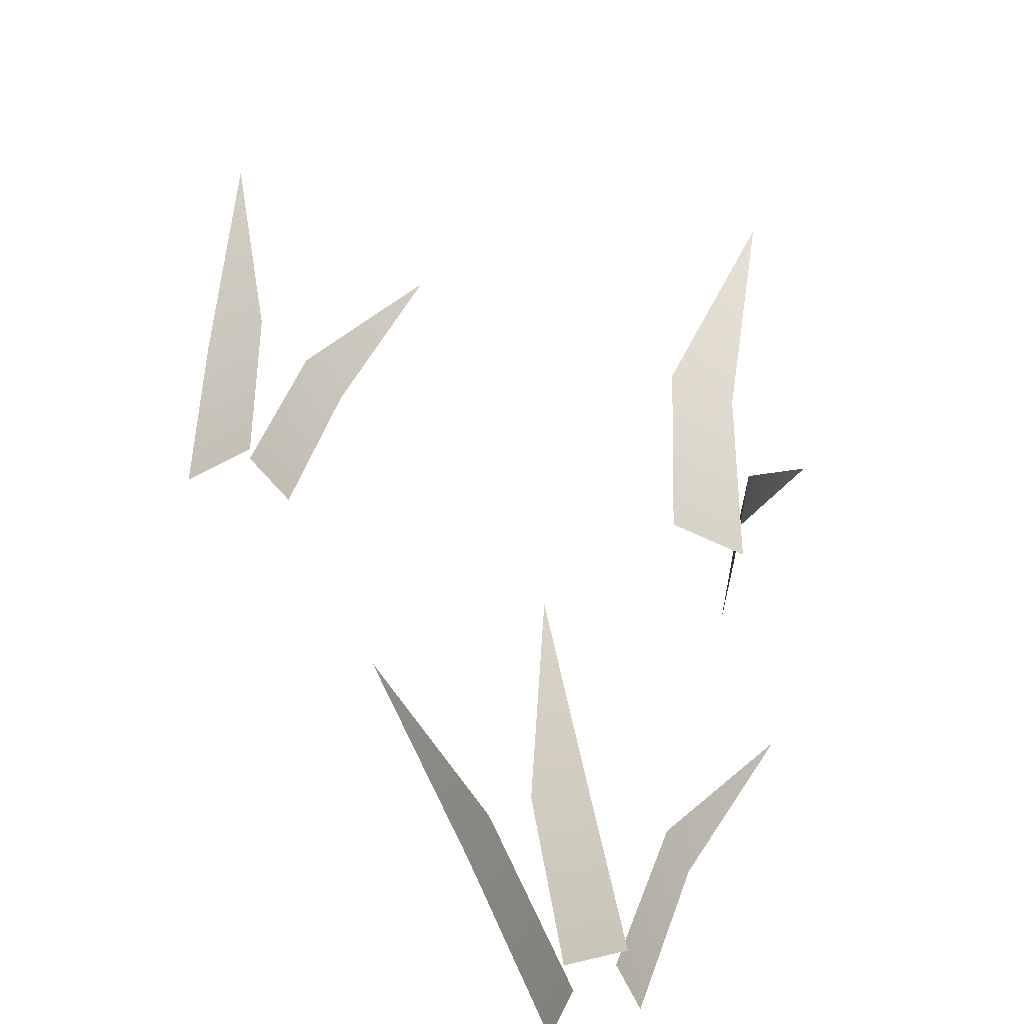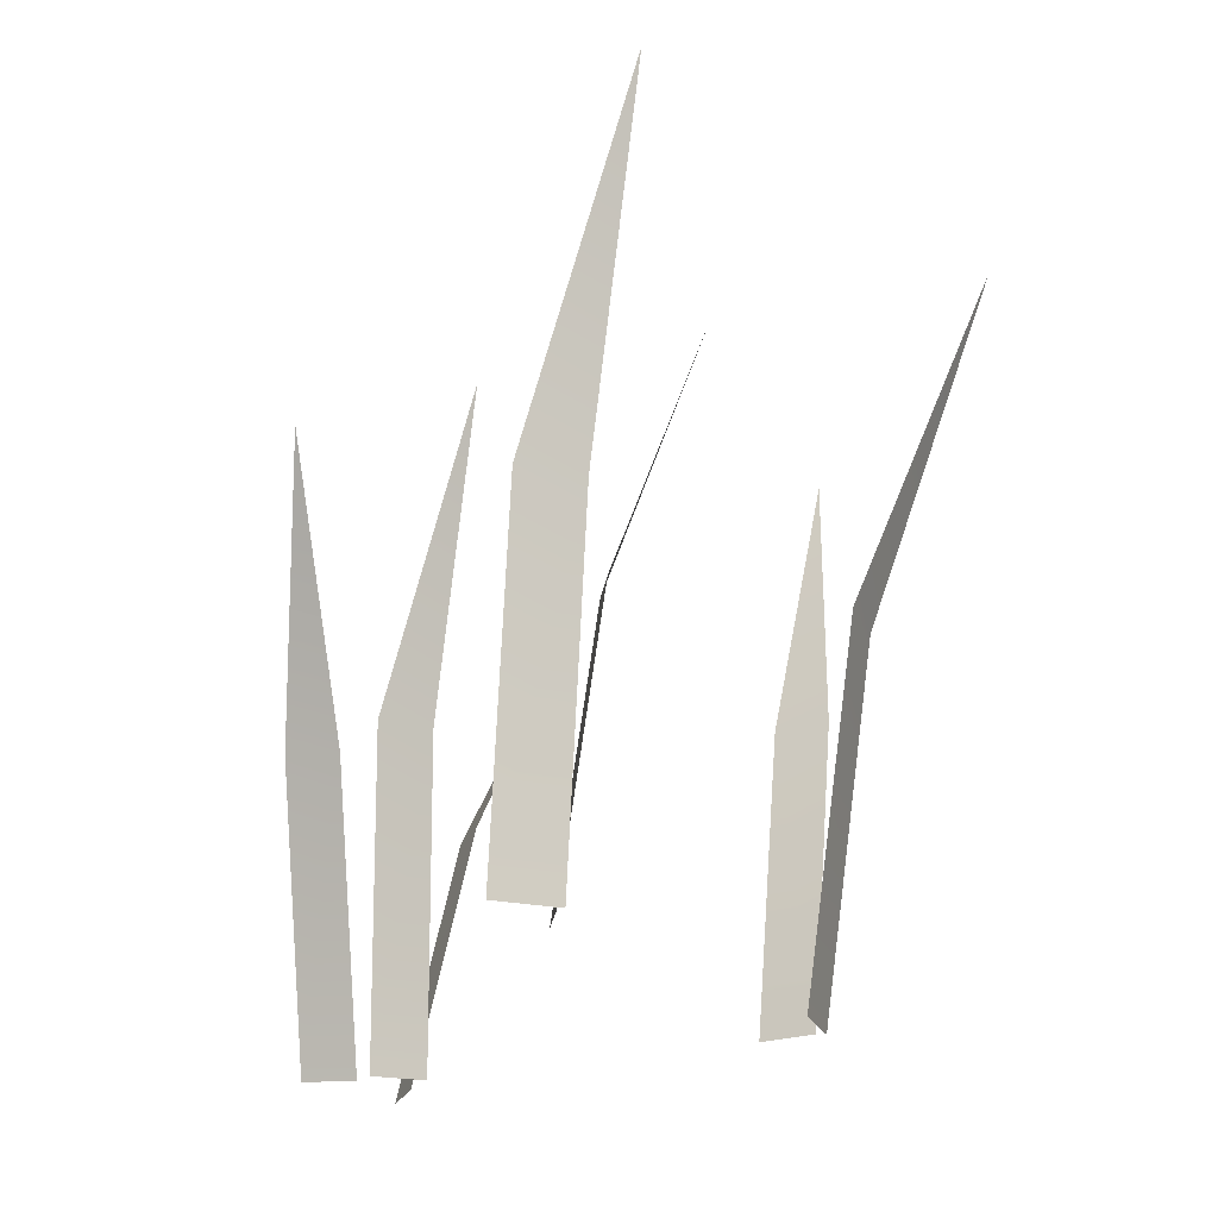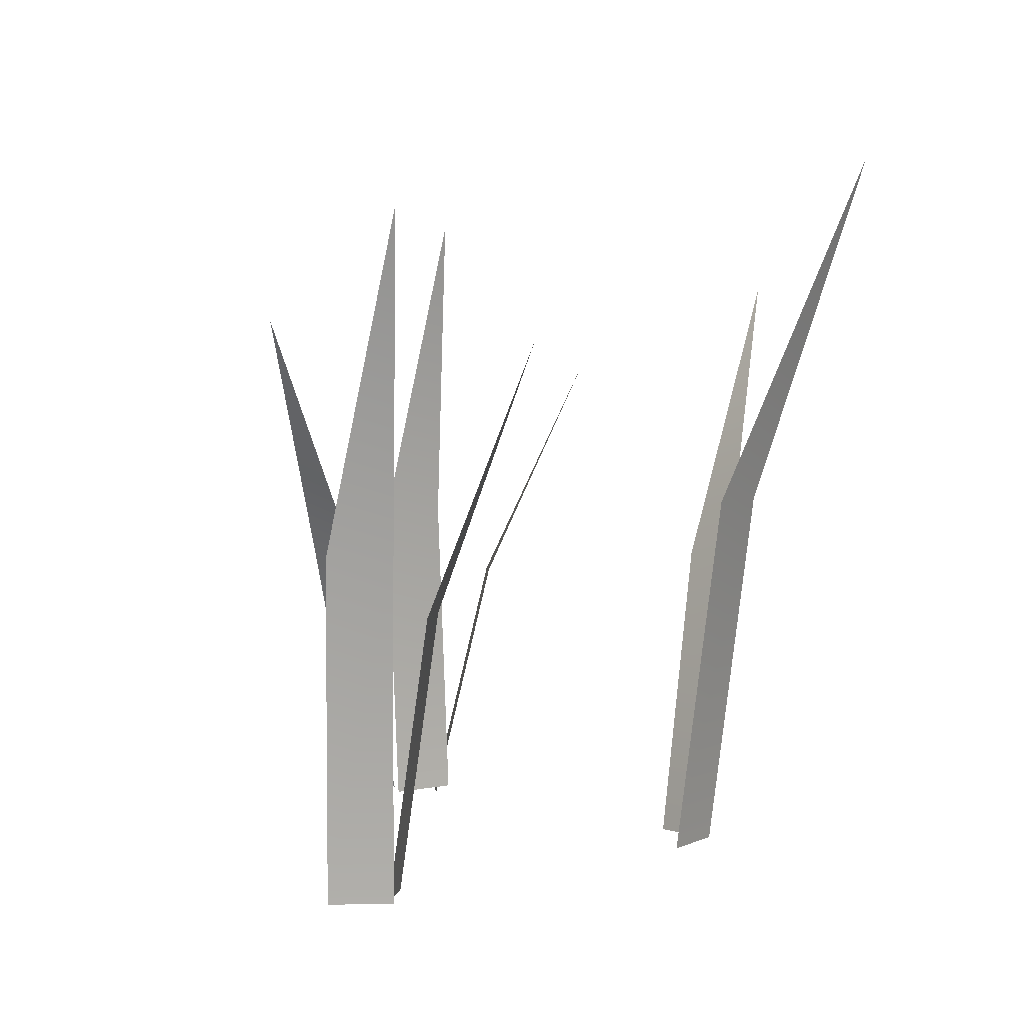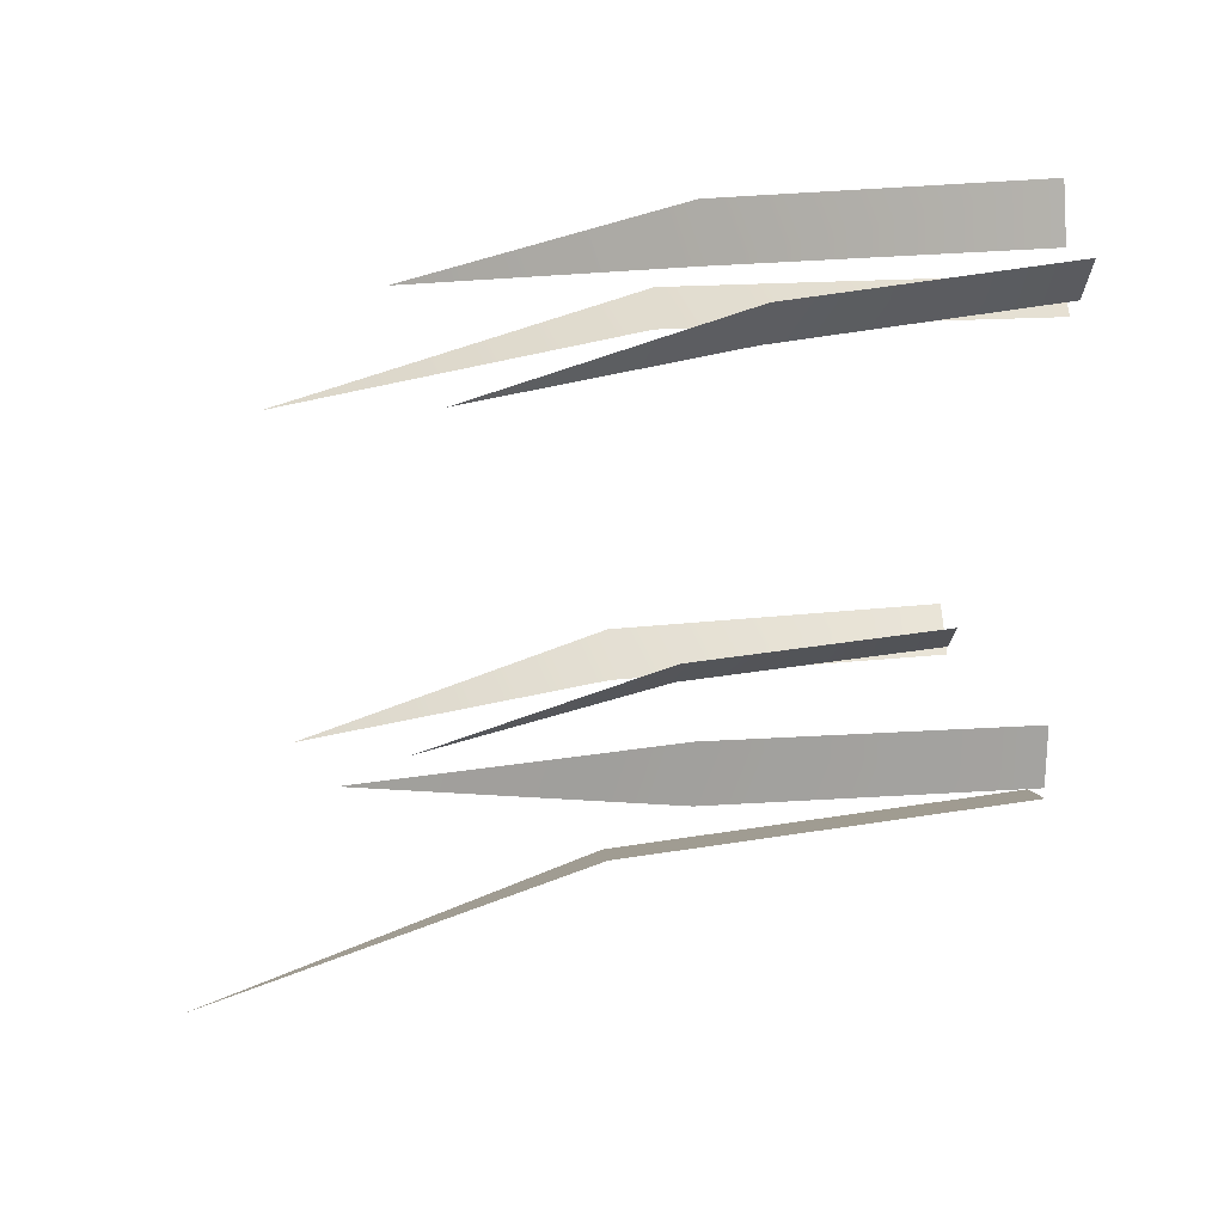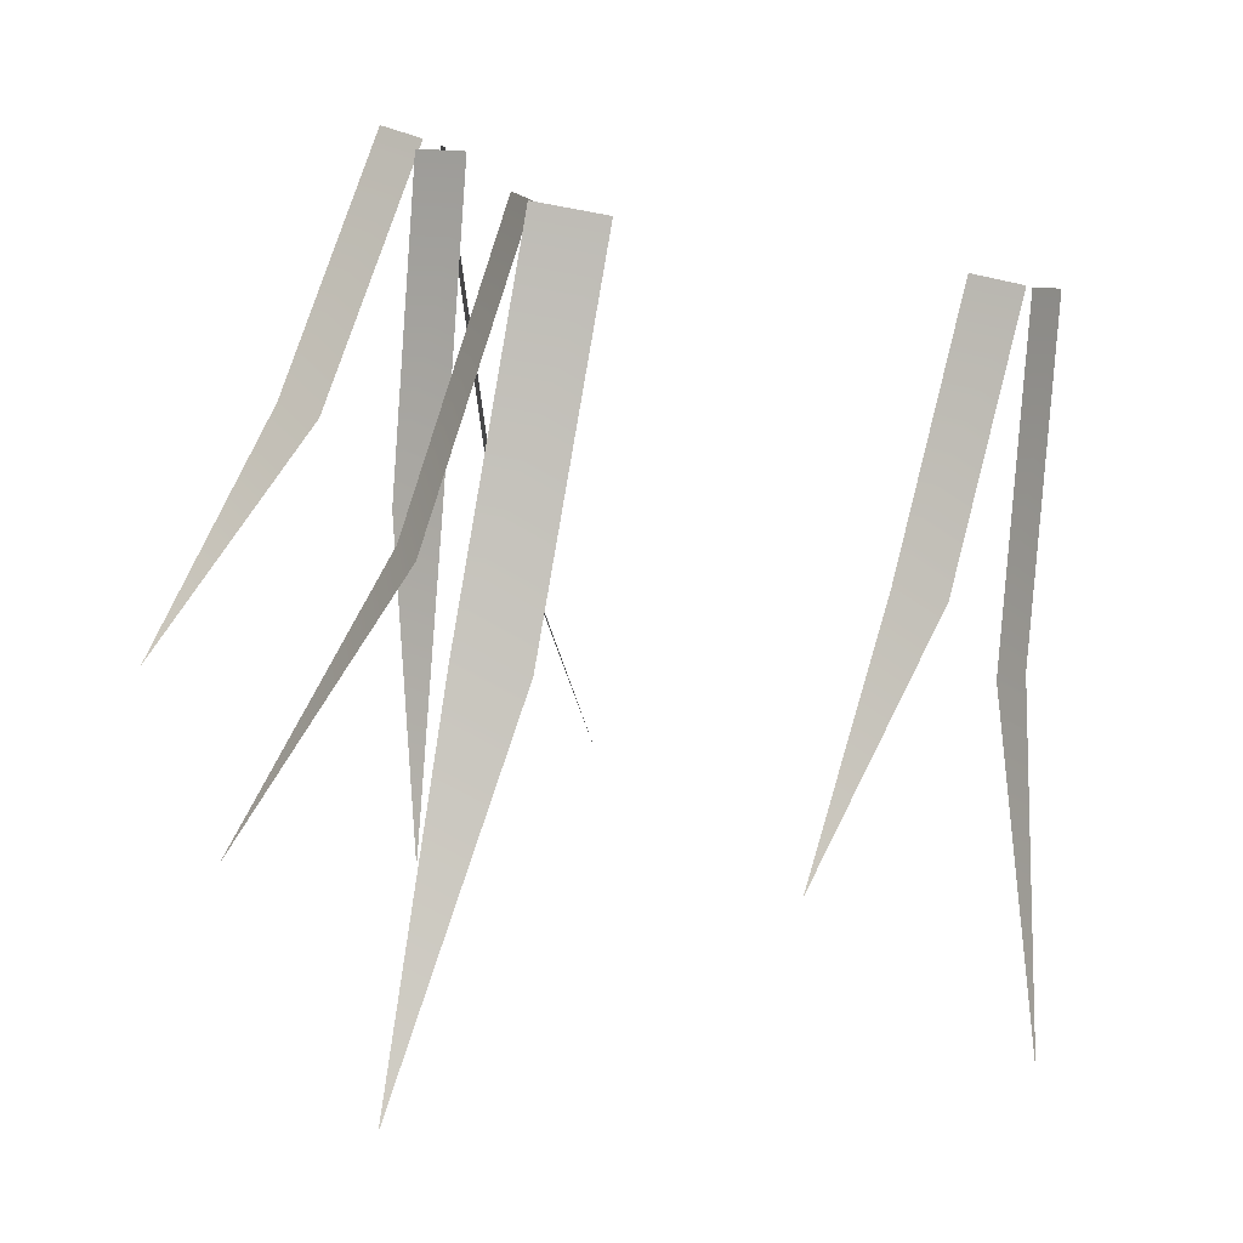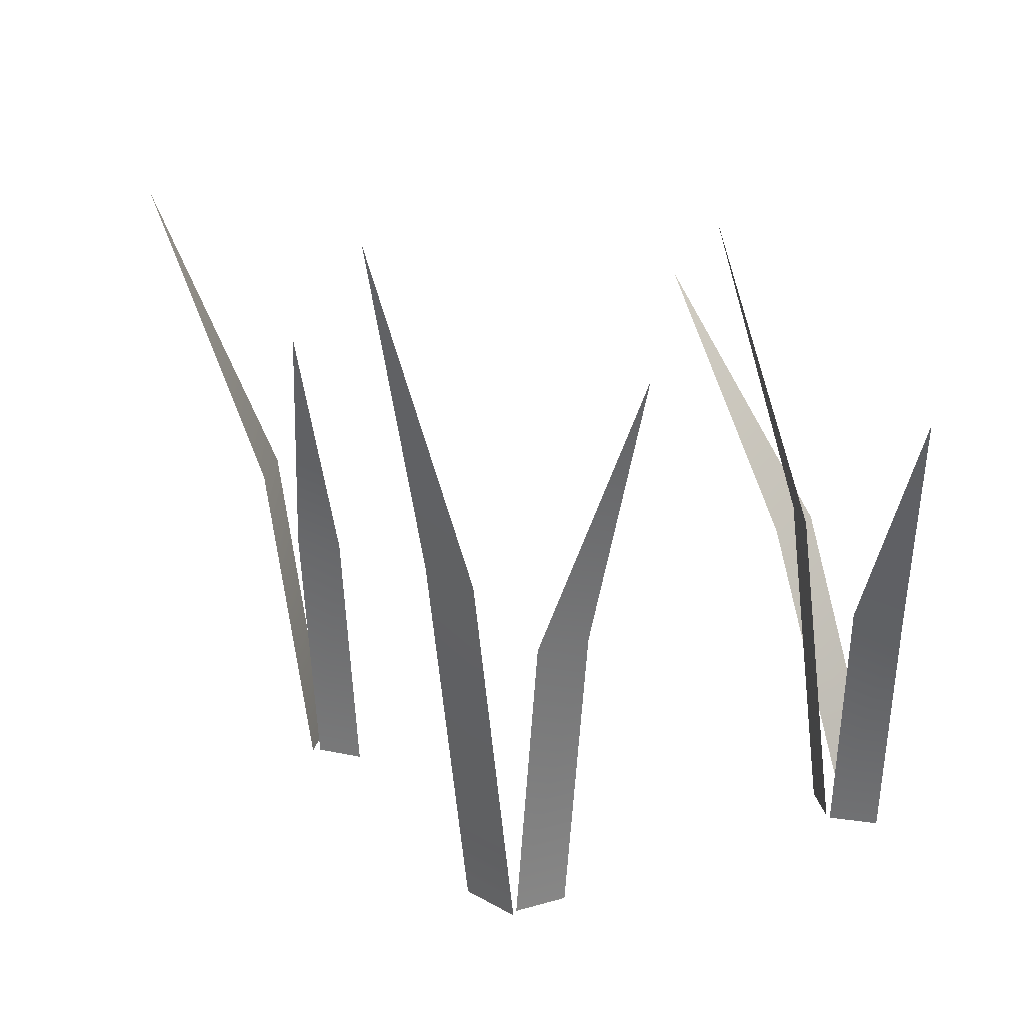
<metadata>
{"format":"obj","ext":"obj","renderer":"f3d","projection":"perspective","resolution":1024,"background":"white","views":[{"elev":-73.1,"azim":149.3,"up":"+Y"},{"elev":-21.9,"azim":101.3,"up":"+Y"},{"elev":4.2,"azim":118.0,"up":"+Y"},{"elev":-3.4,"azim":-94.0,"up":"+Z"},{"elev":-77.7,"azim":-10.9,"up":"+Z"},{"elev":19.5,"azim":-139.2,"up":"+Y"}]}
</metadata>
<code>
g Grass_b_OneS_06
v -0.1219 0.1844 -0.1107
v -0.09614 -0.01139 -0.1011
v -0.1091 0.1844 -0.145
v -0.08335 -0.01139 -0.1354
v -0.1852 0.3717 -0.1343
v -0.082 0.2279 -0.1745
v -0.08576 -0.01139 -0.1411
v -0.03754 0.2279 -0.1694
v -0.0413 -0.01139 -0.1361
v -0.07275 0.4568 -0.2565
v 0.1506 0.1667 -0.05815
v 0.1584 -0.0103 -0.03456
v 0.182 0.1667 -0.06851
v 0.1898 -0.0103 -0.04491
v 0.1315 0.336 -0.1162
v 0.2182 0.206 -0.06604
v 0.1925 -0.0103 -0.04984
v 0.2397 0.206 -0.03182
v 0.2141 -0.0103 -0.01562
v 0.2813 0.413 -0.1059
v -0.08378 0.1767 0.1504
v -0.1467 -0.01163 0.1515
v -0.08861 0.1785 0.1869
v -0.1516 -0.009823 0.1879
v 0.01682 0.3495 0.1552
v -0.2176 0.1556 0.1082
v -0.1871 -0.01784 0.1385
v -0.1895 0.1575 0.09077
v -0.159 -0.01594 0.1212
v -0.2662 0.318 0.04738
v -0.1375 0.2073 0.1066
v -0.1621 -0.009699 0.1118
v -0.1082 0.2046 0.1344
v -0.1327 -0.01236 0.1395
v -0.08268 0.4169 0.06869
f 1 2 4 3
f 1 3 5
f 6 7 9 8
f 6 8 10
f 11 12 14 13
f 11 13 15
f 16 17 19 18
f 16 18 20
f 21 22 24 23
f 21 23 25
f 26 27 29 28
f 26 28 30
f 31 32 34 33
f 31 33 35

</code>
